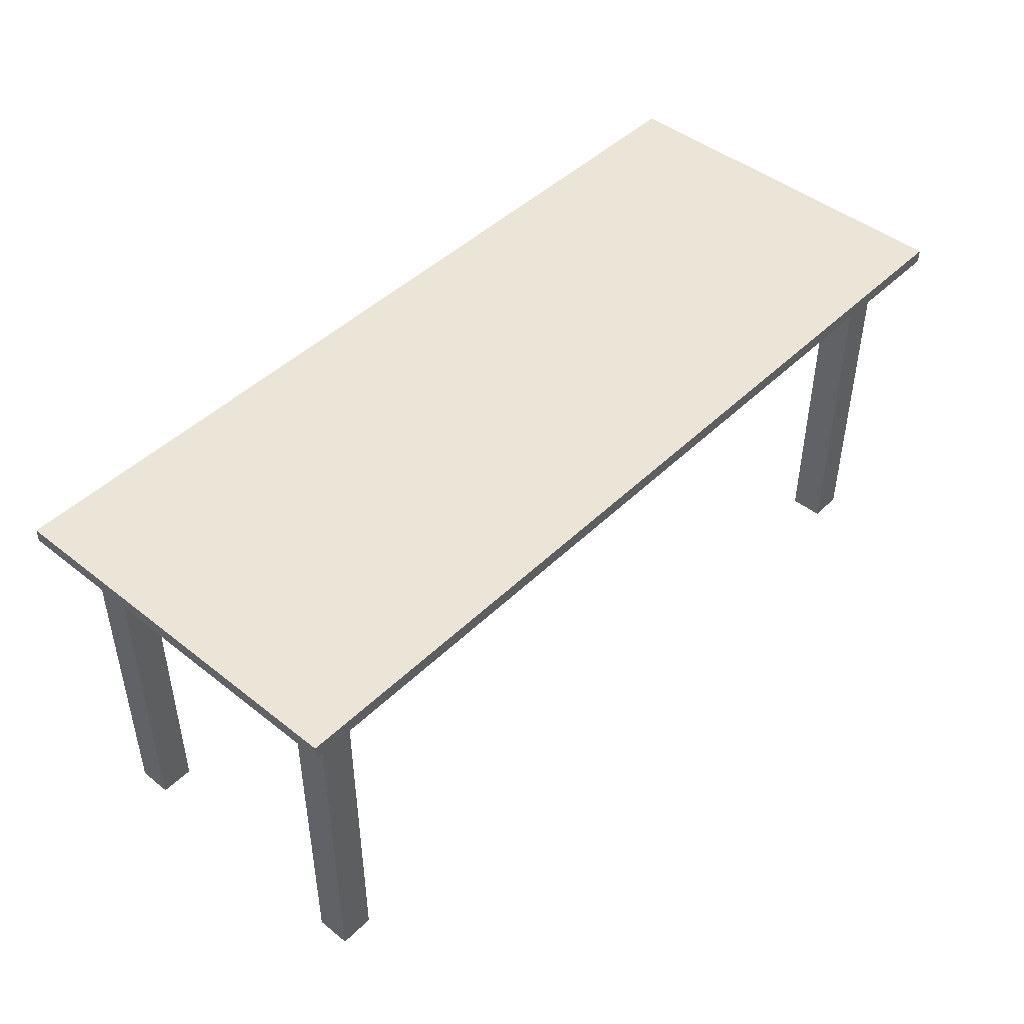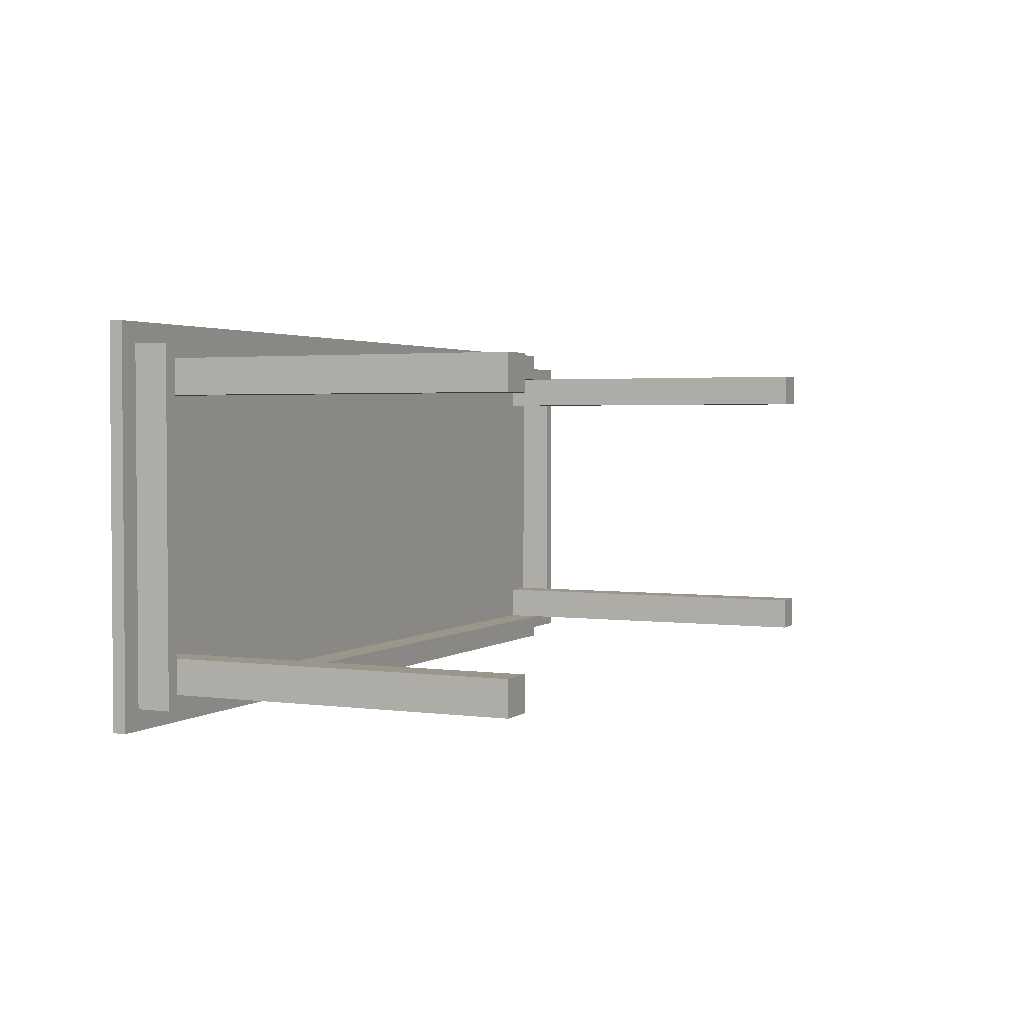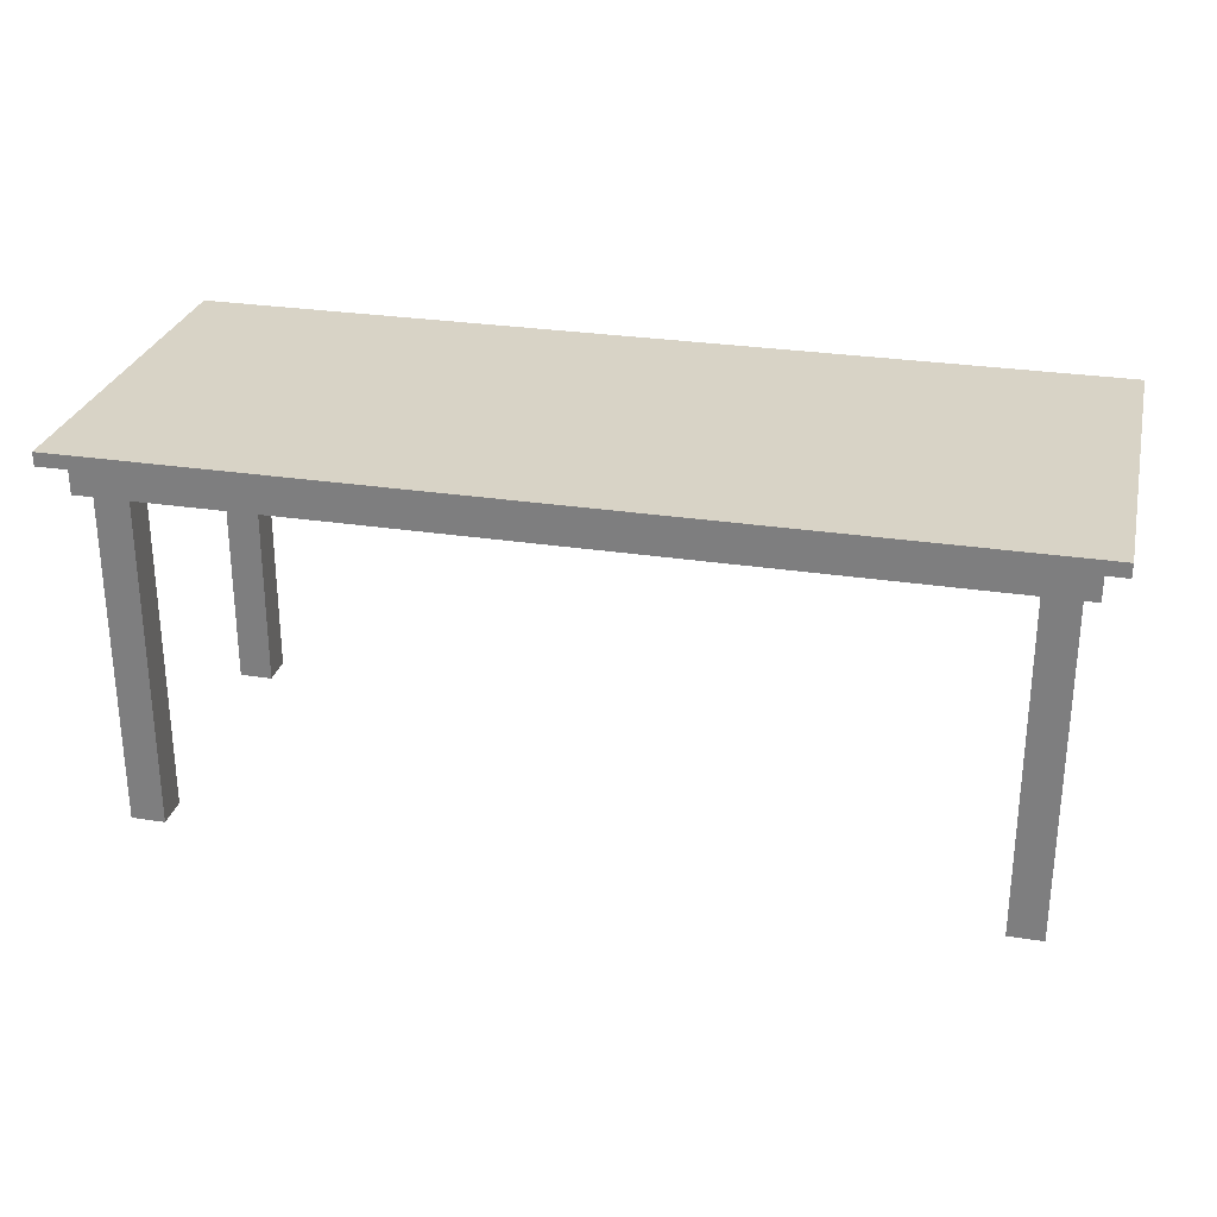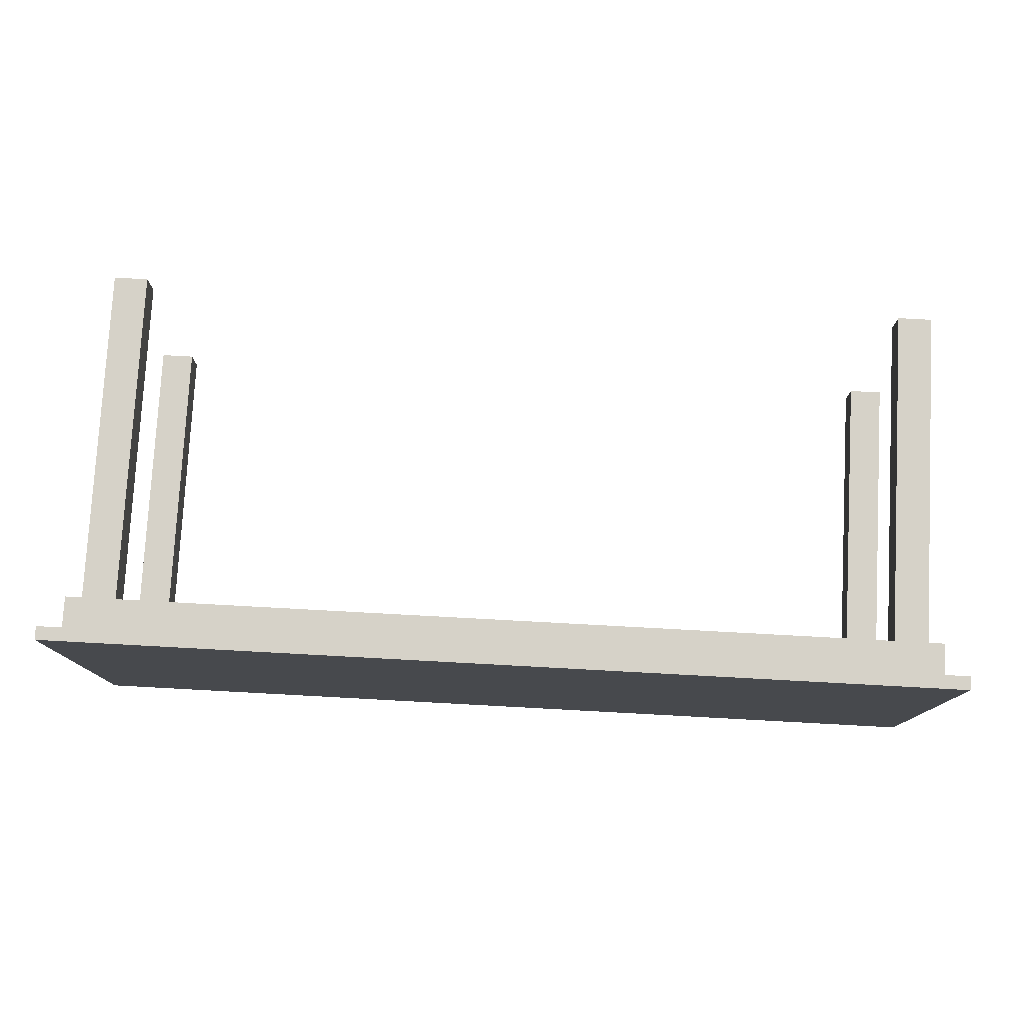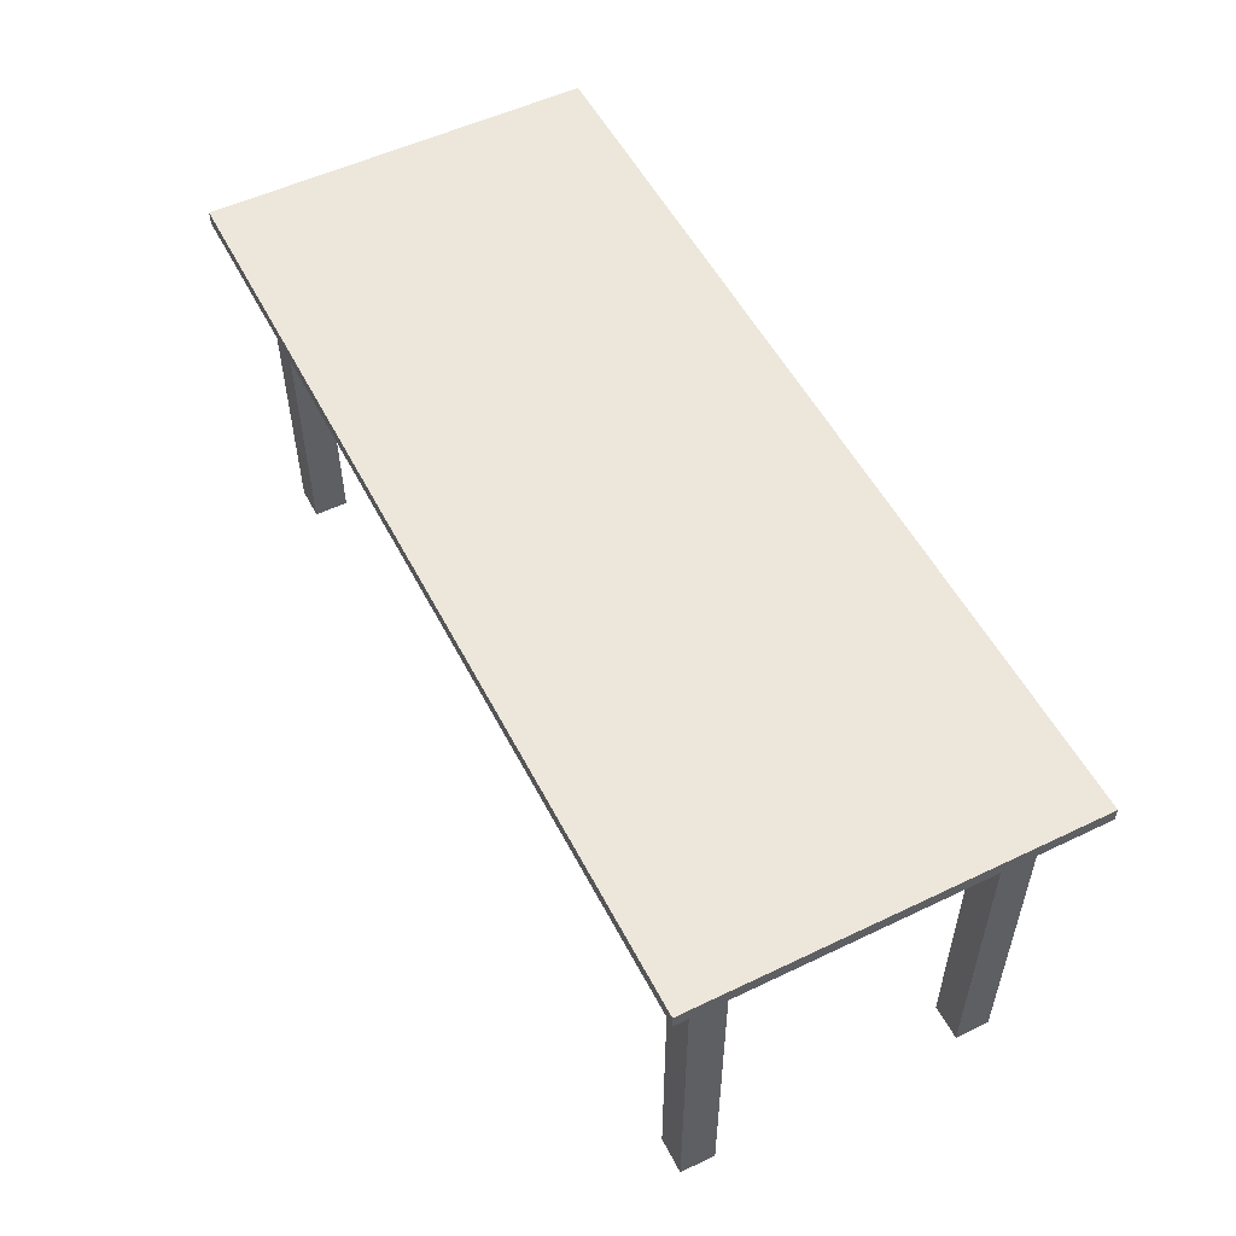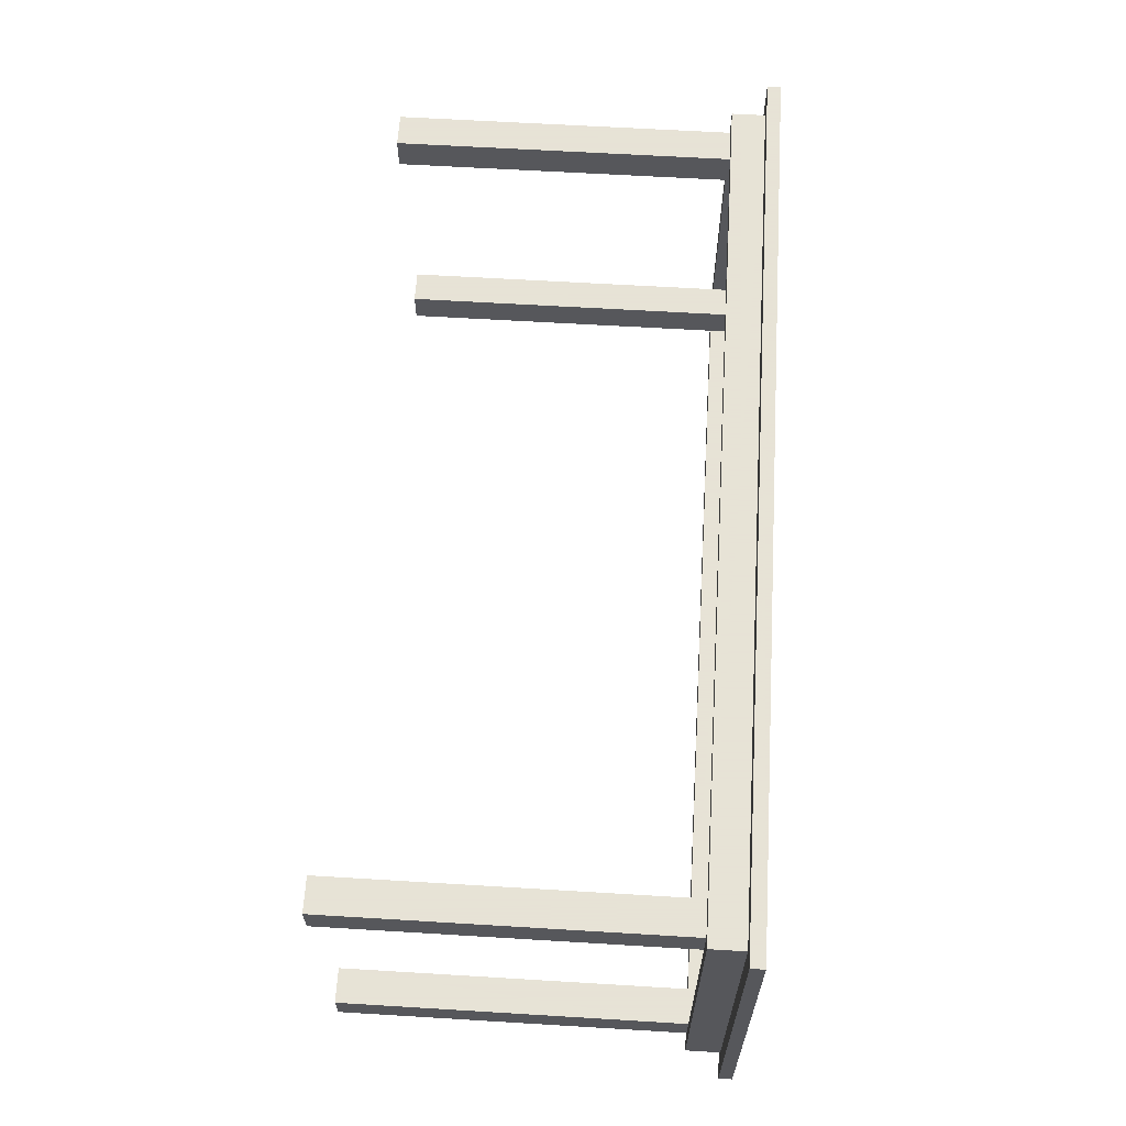
<metadata>
{"format":"obj","ext":"obj","renderer":"f3d","projection":"perspective","resolution":1024,"background":"white","views":[{"elev":45.9,"azim":-47.8,"up":"+Y"},{"elev":2.5,"azim":-65.1,"up":"+Z"},{"elev":28.0,"azim":13.2,"up":"+Y"},{"elev":78.0,"azim":-176.9,"up":"+Z"},{"elev":53.7,"azim":63.0,"up":"+Y"},{"elev":62.8,"azim":93.5,"up":"+Z"}]}
</metadata>
<code>
v 1.5 -0.5 7.5
v 2 -0.5 7.5
v 2 -5.5 7.5
v 1.5 -5.5 7.5
v 2 0 7.5
v 2 0 8
v 2 -5.5 8
v 2 -5.5 7.5
v 2 -0.5 7.5
v 1.5 -0.5 8
v 1.5 -0.5 7.5
v 1.5 -5.5 7.5
v 1.5 -5.5 8
v 2 0 8
v 1.5 0 8
v 1.5 -0.5 8
v 1.5 -5.5 8
v 2 -5.5 8
v 2 -5.5 8
v 1.5 -5.5 8
v 1.5 -5.5 7.5
v 2 -5.5 7.5
v 1.5 -0.5 8
v 1.5 0 8
v 1.5 0 11.6
v 1.5 -0.5 11.6
v 1.5 0 8
v 2 0 8
v 2 0 7.5
v 13.5 0 7.5
v 13.5 0 8
v 14 0 8
v 14 0 11.6
v 13.5 0 11.6
v 13.5 0 12.1
v 2 0 12.1
v 2 0 11.6
v 1.5 0 11.6
v 14 -0.5 11.6
v 14 -0.5 12.1
v 14 -5.5 12.1
v 14 -5.5 11.6
v 14 -0.5 12.1
v 13.5 -0.5 12.1
v 13.5 -5.5 12.1
v 14 -5.5 12.1
v 13.5 0 12.1
v 13.5 0 11.6
v 13.5 -5.5 11.6
v 13.5 -5.5 12.1
v 13.5 -0.5 12.1
v 13.5 0 11.6
v 14 0 11.6
v 14 -0.5 11.6
v 14 -5.5 11.6
v 13.5 -5.5 11.6
v 13.5 -5.5 11.6
v 14 -5.5 11.6
v 14 -5.5 12.1
v 13.5 -5.5 12.1
v 14 -0.5 11.6
v 14 0 11.6
v 14 0 8
v 14 -0.5 8
v 2 -0.5 12.1
v 1.5 -0.5 12.1
v 1.5 -5.5 12.1
v 2 -5.5 12.1
v 2 0 11.6
v 2 0 12.1
v 2 -0.5 12.1
v 2 -5.5 12.1
v 2 -5.5 11.6
v 1.5 0 11.6
v 2 0 11.6
v 2 -5.5 11.6
v 1.5 -5.5 11.6
v 1.5 -0.5 11.6
v 1.5 -0.5 12.1
v 1.5 -0.5 11.6
v 1.5 -5.5 11.6
v 1.5 -5.5 12.1
v 1.5 -5.5 12.1
v 1.5 -5.5 11.6
v 2 -5.5 11.6
v 2 -5.5 12.1
v 13.5 0 12.1
v 13.5 -0.5 12.1
v 2 -0.5 12.1
v 2 0 12.1
v 13.5 -0.5 7.5
v 14 -0.5 7.5
v 14 -5.5 7.5
v 13.5 -5.5 7.5
v 14 -0.5 7.5
v 14 -0.5 8
v 14 -5.5 8
v 14 -5.5 7.5
v 13.5 0 8
v 13.5 0 7.5
v 13.5 -0.5 7.5
v 13.5 -5.5 7.5
v 13.5 -5.5 8
v 14 0 8
v 13.5 0 8
v 13.5 -5.5 8
v 14 -5.5 8
v 14 -0.5 8
v 14 -5.5 7.5
v 14 -5.5 8
v 13.5 -5.5 8
v 13.5 -5.5 7.5
v 2 0 7.5
v 2 -0.5 7.5
v 13.5 -0.5 7.5
v 13.5 0 7.5
v 1.3 0 12.3
v 1.3 0 7.3
v 1.3 -0.5 7.3
v 1.3 -0.5 12.3
v 14.2 0 12.3
v 1.3 0 12.3
v 1.3 -0.5 12.3
v 14.2 -0.5 12.3
v 14.2 0 7.3
v 14.2 0 12.3
v 14.2 -0.5 12.3
v 14.2 -0.5 7.3
v 1.3 0 7.3
v 14.2 0 7.3
v 14.2 -0.5 7.3
v 1.3 -0.5 7.3
v 14 -0.5 12.1
v 14 -0.5 11.6
v 14 -0.5 8
v 14 -0.5 7.5
v 13.5 -0.5 7.5
v 2 -0.5 7.5
v 1.5 -0.5 7.5
v 1.5 -0.5 8
v 1.5 -0.5 11.6
v 1.5 -0.5 12.1
v 2 -0.5 12.1
v 13.5 -0.5 12.1
v 1.3 -0.5 7.3
v 14.2 -0.5 7.3
v 14.2 -0.5 12.3
v 1.3 -0.5 12.3
v 14.5 0 12.6
v 1 0 12.6
v 1 0 7
v 14.5 0 7
v 1.3 0 7.3
v 1.3 0 12.3
v 14.2 0 12.3
v 14.2 0 7.3
v 1 0 7
v 1 0 12.6
v 1 0.2 12.6
v 1 0.2 7
v 14.5 0 7
v 1 0 7
v 1 0.2 7
v 14.5 0.2 7
v 14.5 0 12.6
v 14.5 0 7
v 14.5 0.2 7
v 14.5 0.2 12.6
v 1 0 12.6
v 14.5 0 12.6
v 14.5 0.2 12.6
v 1 0.2 12.6
v 1 0.2 12.6
v 14.5 0.2 12.6
v 14.5 0.2 7
v 1 0.2 7
g abd5d2f8-e320-11ea-a86b-54bf646e7e1f
f 1 2 4
f 4 2 3
g abd73286-e320-11ea-bf04-54bf646e7e1f
f 5 6 9
f 9 6 7
f 9 7 8
g abd86b08-e320-11ea-9479-54bf646e7e1f
f 10 11 13
f 13 11 12
g abd9a390-e320-11ea-8b47-54bf646e7e1f
f 15 16 14
f 14 16 18
f 18 16 17
g abdb0328-e320-11ea-9db0-54bf646e7e1f
f 20 21 19
f 19 21 22
g aba4d708-e320-11ea-b0c9-54bf646e7e1f
f 24 25 23
f 23 25 26
g aba85992-e320-11ea-b151-54bf646e7e1f
f 27 28 38
f 38 28 37
f 37 28 31
f 37 31 34
f 34 31 32
f 34 32 33
f 29 30 28
f 28 30 31
f 35 36 34
f 34 36 37
g abdcd80c-e320-11ea-a738-54bf646e7e1f
f 39 40 42
f 42 40 41
g abddc26e-e320-11ea-bce1-54bf646e7e1f
f 43 44 46
f 46 44 45
g abde85c2-e320-11ea-8553-54bf646e7e1f
f 47 48 51
f 51 48 49
f 51 49 50
g abdf7028-e320-11ea-8d83-54bf646e7e1f
f 53 54 52
f 52 54 56
f 56 54 55
g abe0819c-e320-11ea-8dc1-54bf646e7e1f
f 58 59 57
f 57 59 60
g aba59a64-e320-11ea-961a-54bf646e7e1f
f 62 63 61
f 61 63 64
g abe19310-e320-11ea-afe6-54bf646e7e1f
f 65 66 68
f 68 66 67
g abe2a474-e320-11ea-b9f5-54bf646e7e1f
f 70 71 69
f 69 71 73
f 73 71 72
g abe3dd06-e320-11ea-bf85-54bf646e7e1f
f 74 75 78
f 78 75 76
f 78 76 77
g abe4ee86-e320-11ea-8139-54bf646e7e1f
f 79 80 82
f 82 80 81
g abe5d8f6-e320-11ea-86dc-54bf646e7e1f
f 83 84 86
f 86 84 85
g aba461dc-e320-11ea-8eb9-54bf646e7e1f
f 88 89 87
f 87 89 90
g abe6ea4a-e320-11ea-b57b-54bf646e7e1f
f 91 92 94
f 94 92 93
g abe822d4-e320-11ea-83ca-54bf646e7e1f
f 95 96 98
f 98 96 97
g abe95b68-e320-11ea-a83f-54bf646e7e1f
f 100 101 99
f 99 101 103
f 103 101 102
g abea93e8-e320-11ea-8b48-54bf646e7e1f
f 104 105 108
f 108 105 106
f 108 106 107
g abeba550-e320-11ea-a4f6-54bf646e7e1f
f 109 110 112
f 112 110 111
g aba5251a-e320-11ea-b234-54bf646e7e1f
f 114 115 113
f 113 115 116
g aba5e886-e320-11ea-a26c-54bf646e7e1f
f 117 118 120
f 120 118 119
g aba636a4-e320-11ea-97a2-54bf646e7e1f
f 121 122 124
f 124 122 123
g aba6abda-e320-11ea-93e3-54bf646e7e1f
f 125 126 128
f 128 126 127
g aba7210a-e320-11ea-a00b-54bf646e7e1f
f 129 130 132
f 132 130 131
g aba76f22-e320-11ea-847b-54bf646e7e1f
f 144 133 147
f 147 133 134
f 147 134 135
f 147 135 146
f 146 135 136
f 146 136 137
f 146 137 145
f 145 137 138
f 145 138 139
f 139 140 145
f 145 140 141
f 145 141 148
f 148 141 142
f 148 142 143
f 143 144 148
f 148 144 147
g ab7d780a-e320-11ea-8dd9-54bf646e7e1f
f 150 155 149
f 149 155 156
f 149 156 152
f 152 156 153
f 152 153 151
f 151 153 150
f 150 153 154
f 150 154 155
g ab7c6690-e320-11ea-9efd-54bf646e7e1f
f 157 158 160
f 160 158 159
g ab7c8da6-e320-11ea-bf59-54bf646e7e1f
f 161 162 164
f 164 162 163
g ab7cb4b6-e320-11ea-96f7-54bf646e7e1f
f 165 166 168
f 168 166 167
g ab7d02d8-e320-11ea-b7d4-54bf646e7e1f
f 169 170 172
f 172 170 171
g ab7d29de-e320-11ea-aeef-54bf646e7e1f
f 174 175 173
f 173 175 176

</code>
